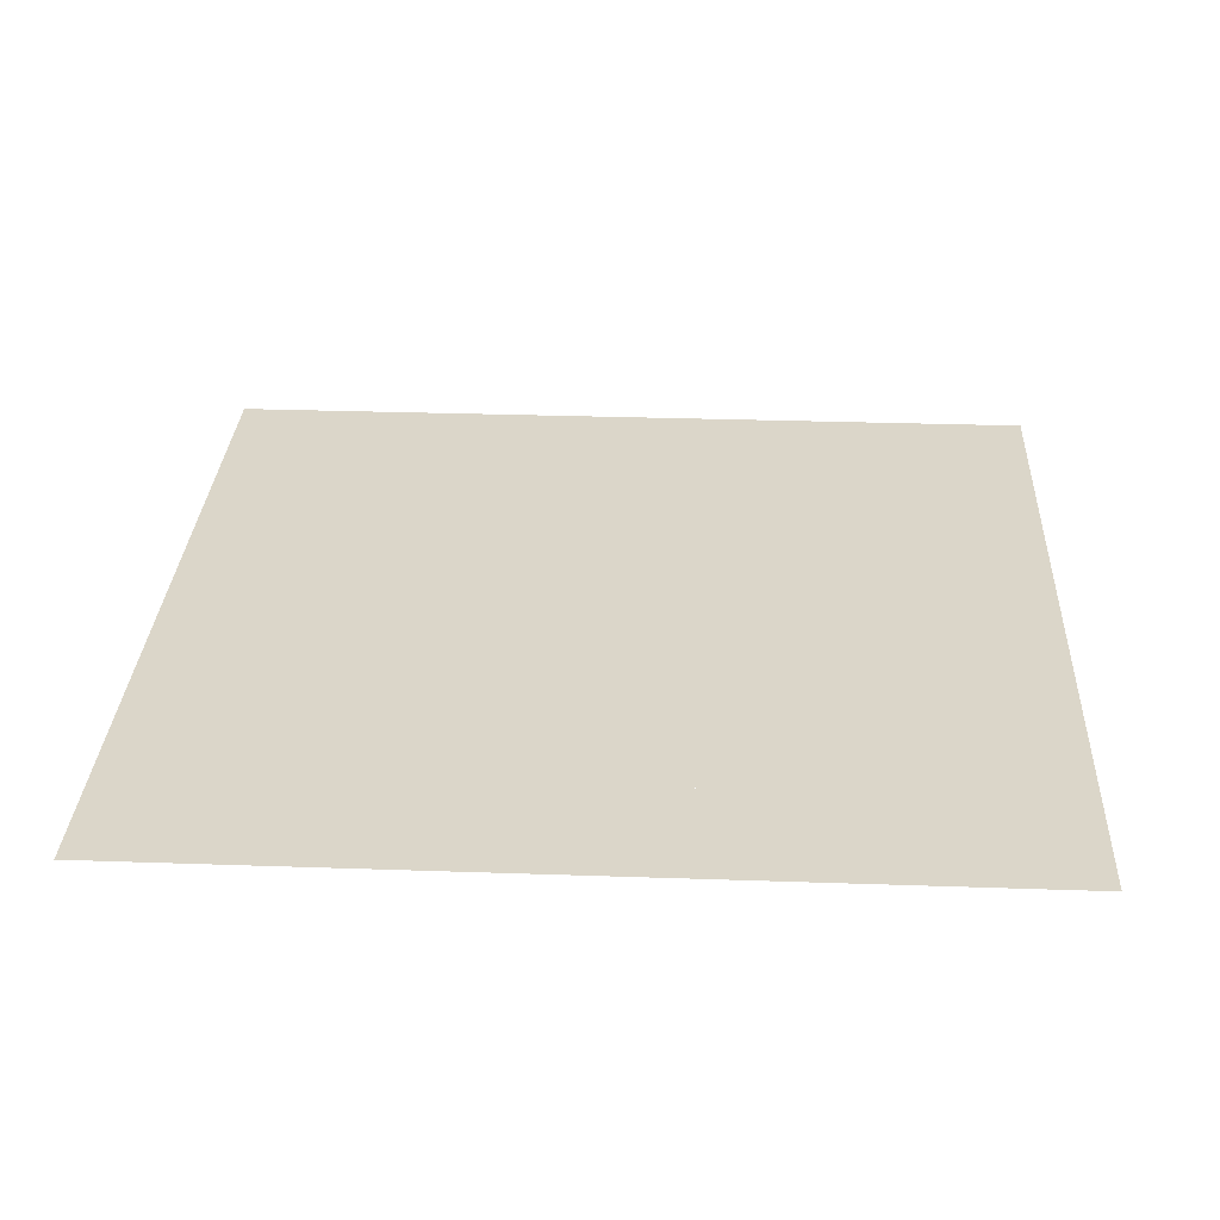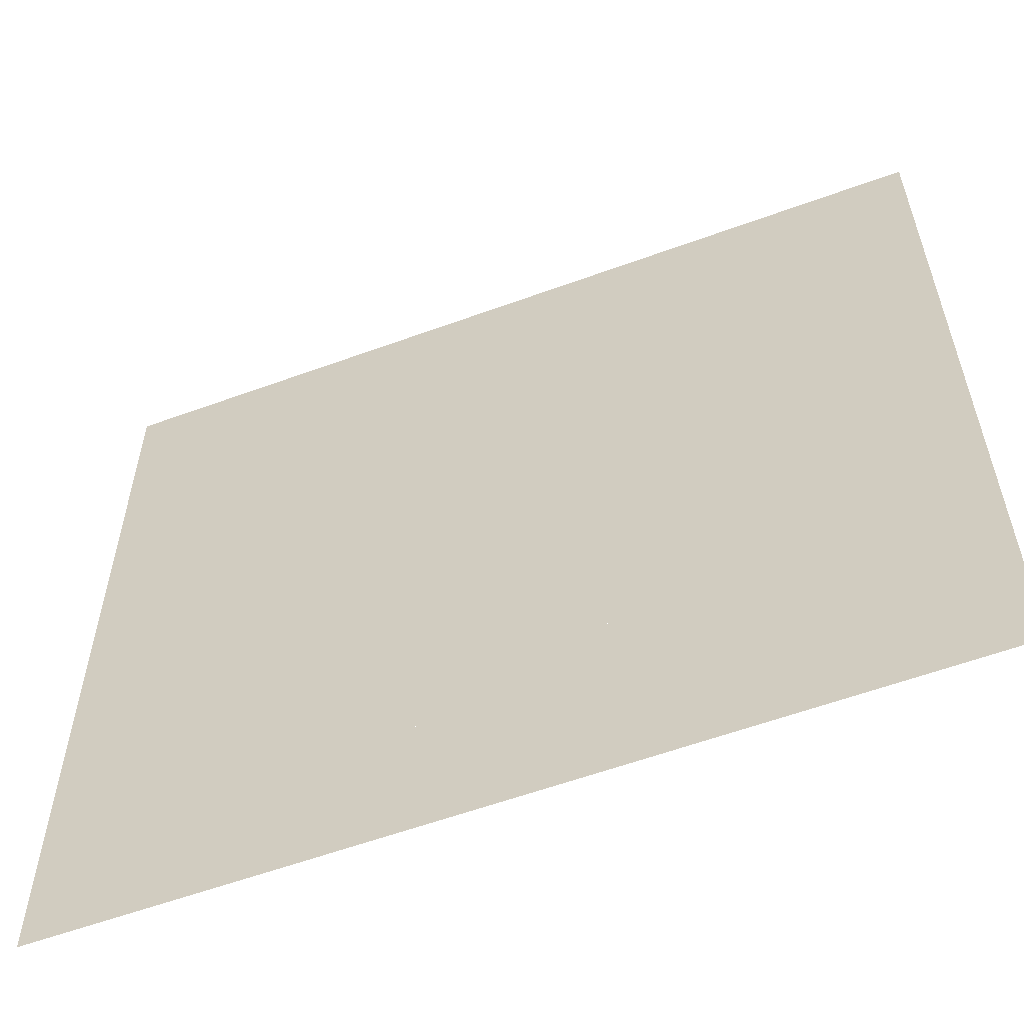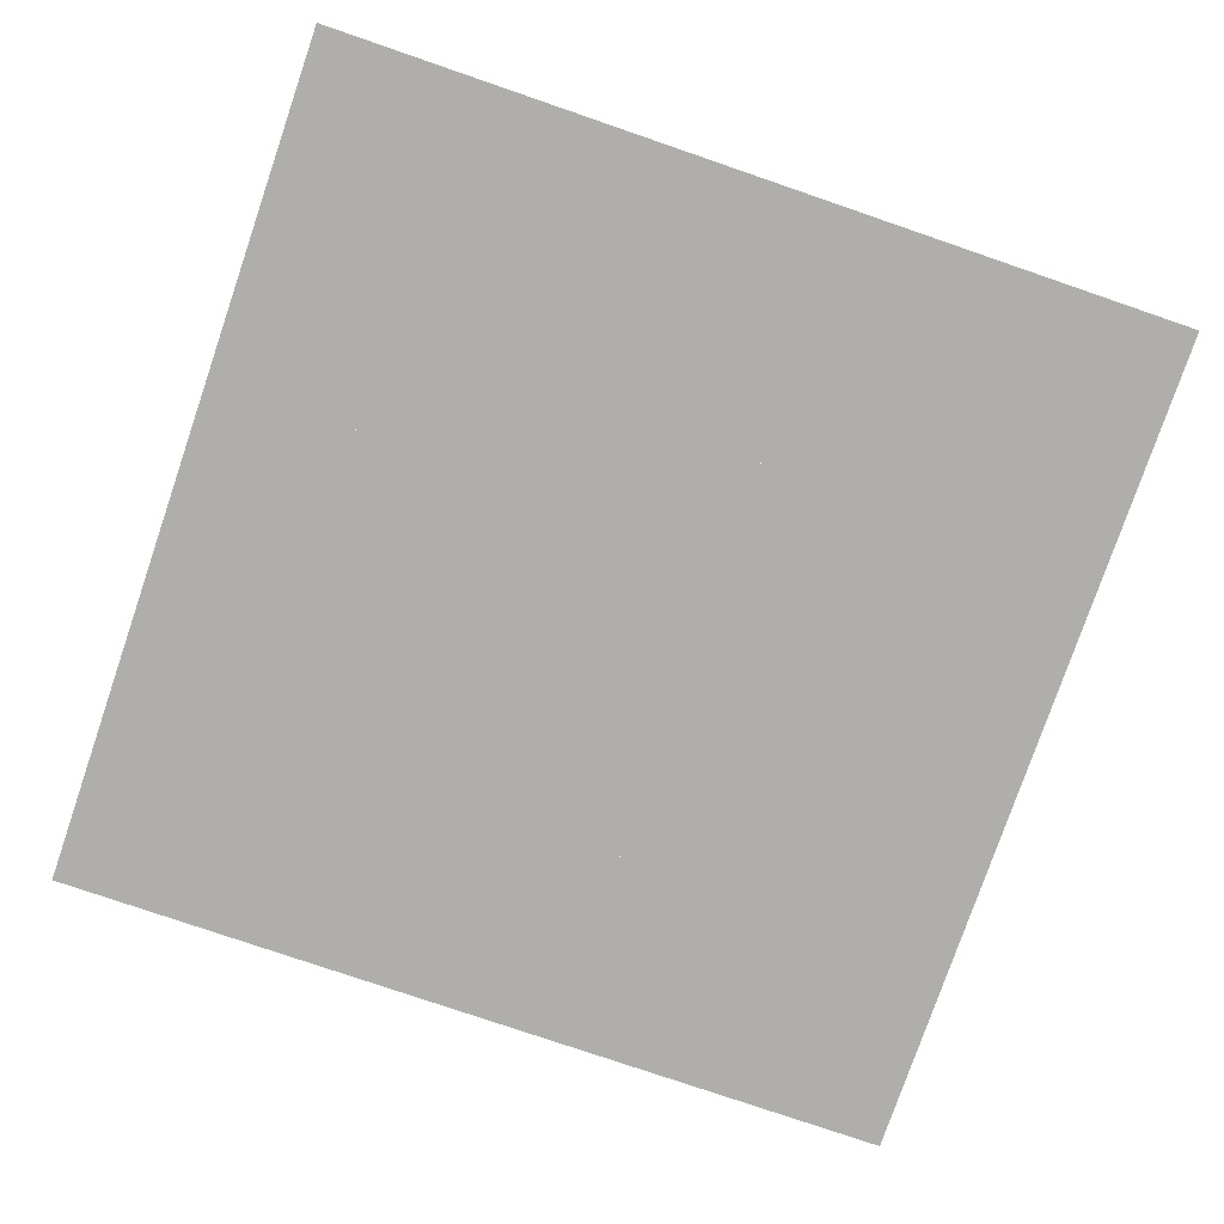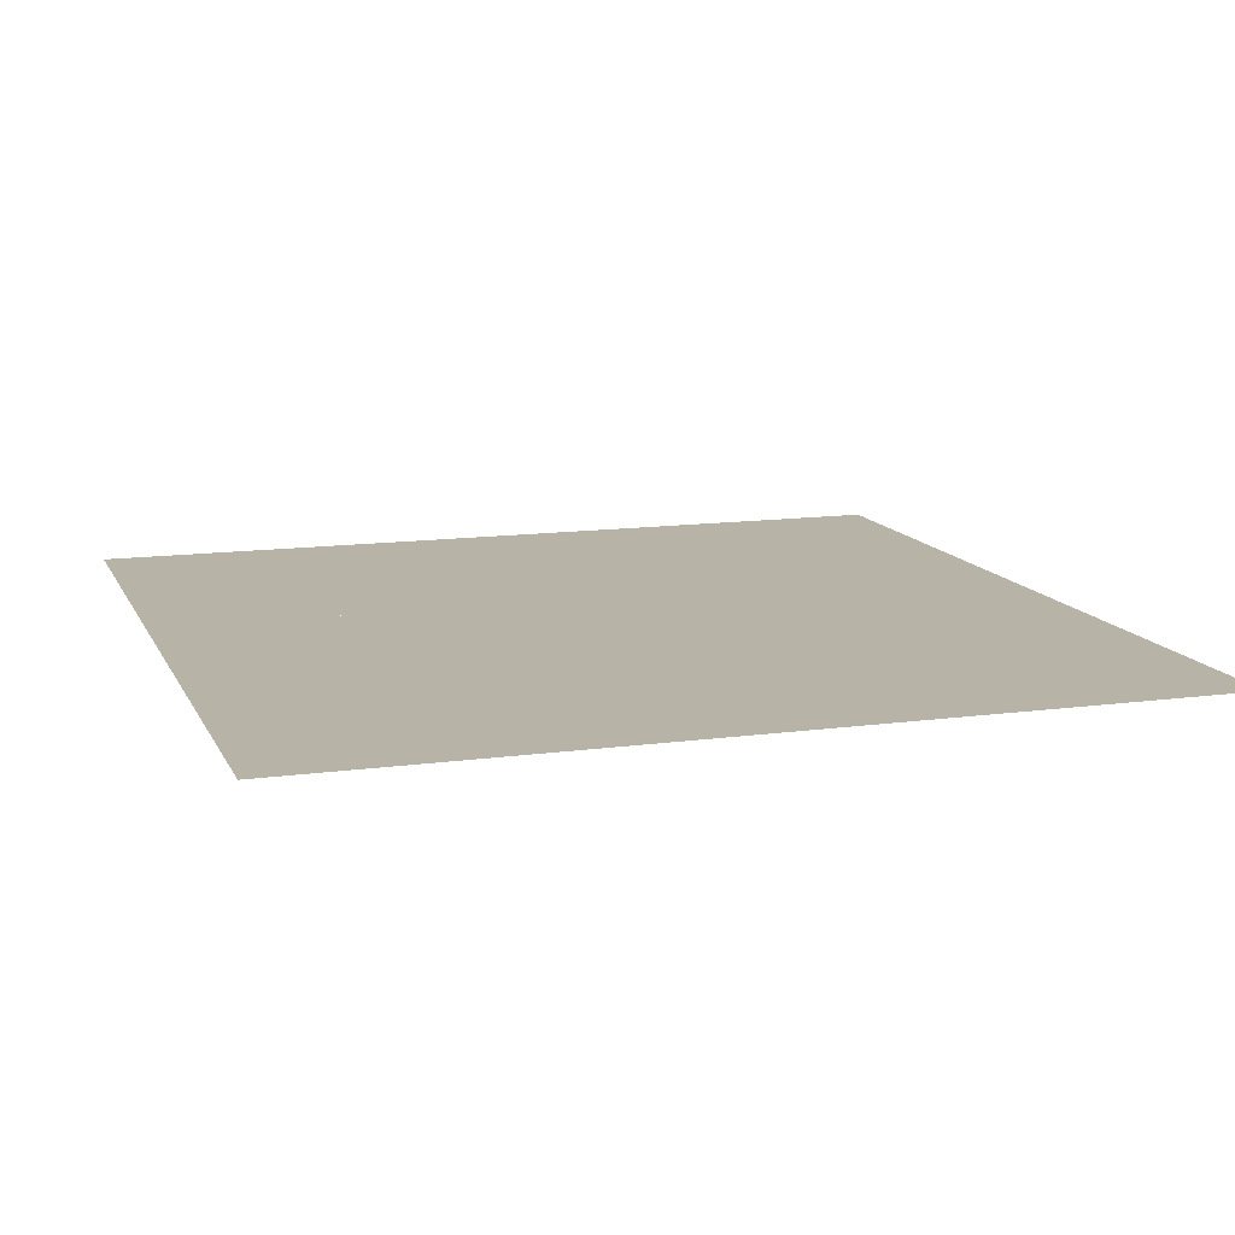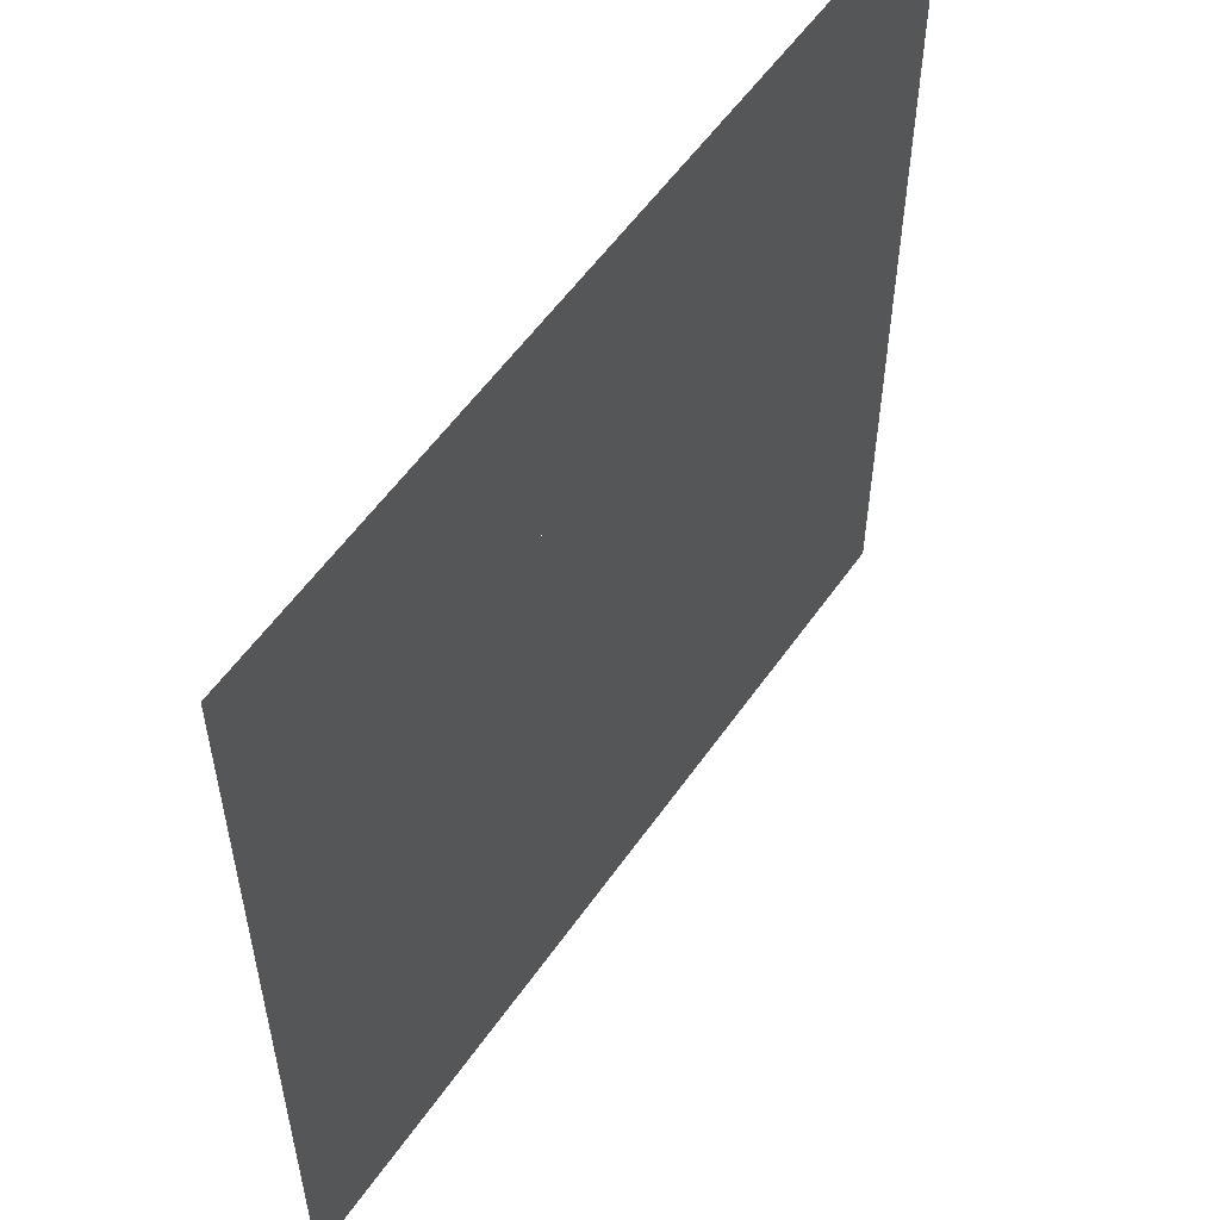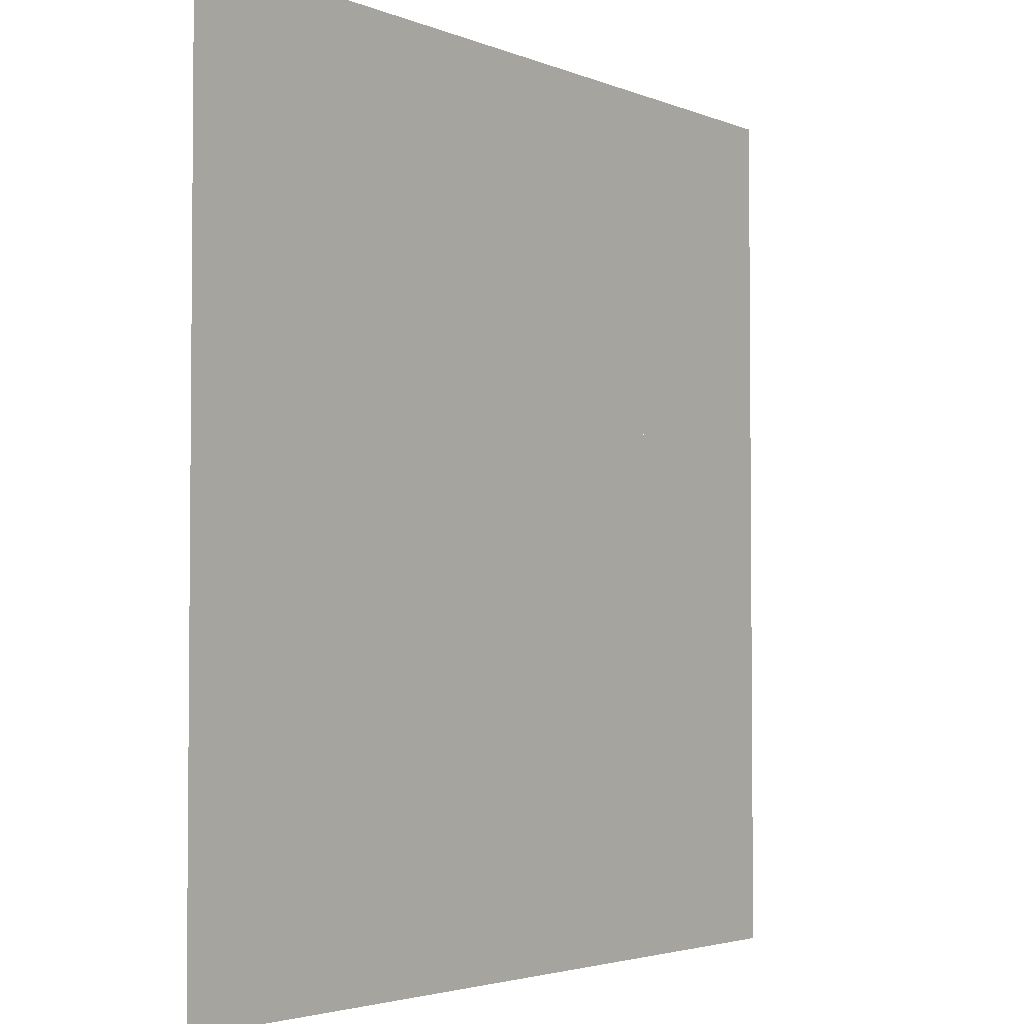
<metadata>
{"format":"obj","ext":"obj","renderer":"f3d","projection":"perspective","resolution":1024,"background":"white","views":[{"elev":29.8,"azim":-87.1,"up":"+Y"},{"elev":-58.6,"azim":-159.3,"up":"+Z"},{"elev":-77.8,"azim":-18.9,"up":"+Y"},{"elev":12.7,"azim":162.2,"up":"+Y"},{"elev":56.1,"azim":124.4,"up":"+Z"},{"elev":-3.2,"azim":126.2,"up":"+Z"}]}
</metadata>
<code>
v 8 0 -8
v -8 0 -8
v 8 0 8
v -8 0 8
v 1.6 0 -8
v -1.6 0 -8
v 8 0 3.04
v 8 0 -3.04
v -1.6 0 8
v 1.6 0 8
v -8 0 -3.04
v -8 0 3.04
v -1.6 0 4
v -1.6 0 -4
v 1.6 0 4
v 1.6 0 -4
v -2.88 0 -8
v -2.88 0 8
v -2.88 0 3.04
v -2.88 0 -3.04
v 2.88 0 8
v 2.88 0 -8
v 2.88 0 3.04
v 2.88 0 -3.04
v 8 0 1.629
v 8 0 -1.598
v -8 0 -1.598
v -8 0 1.629
v -1.6 0 1.629
v -1.6 0 -1.598
v 1.6 0 1.629
v 1.6 0 -1.598
v -5.44 0 1.629
v -5.44 0 -1.598
v 5.44 0 -1.598
v 5.44 0 1.629
f 18 19 12 4
f 16 5 6 14
f 24 8 1 22
f 16 14 30 32
f 31 36 35 32
f 29 33 34 30
f 36 25 26 35
f 33 34 27 28
f 2 11 20 17
f 9 10 15 13
f 21 3 7 23
f 31 29 13 15
f 32 26 8 24
f 31 32 30 29
f 5 32 24 22
f 20 30 6 17
f 20 11 27 30
f 19 29 28 12
f 19 18 9 29
f 23 31 10 21
f 23 7 25 31

</code>
